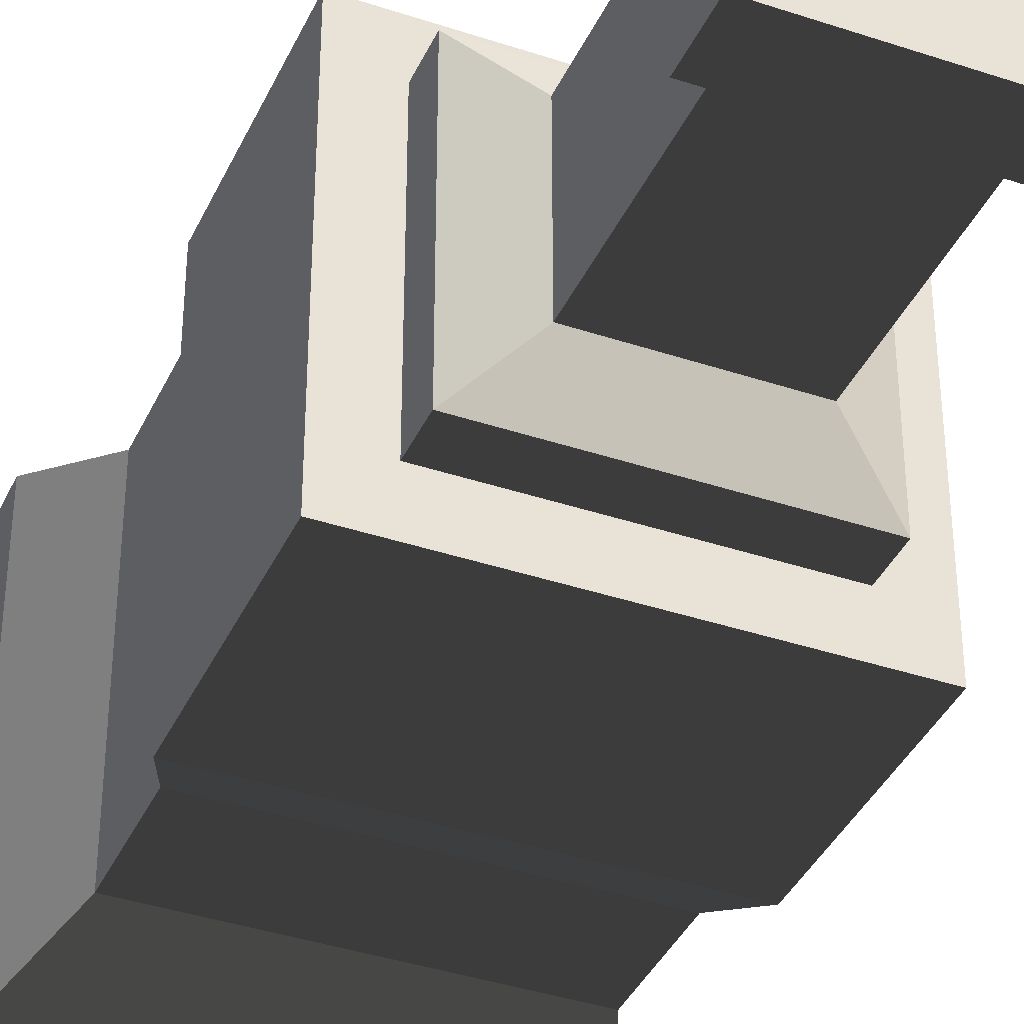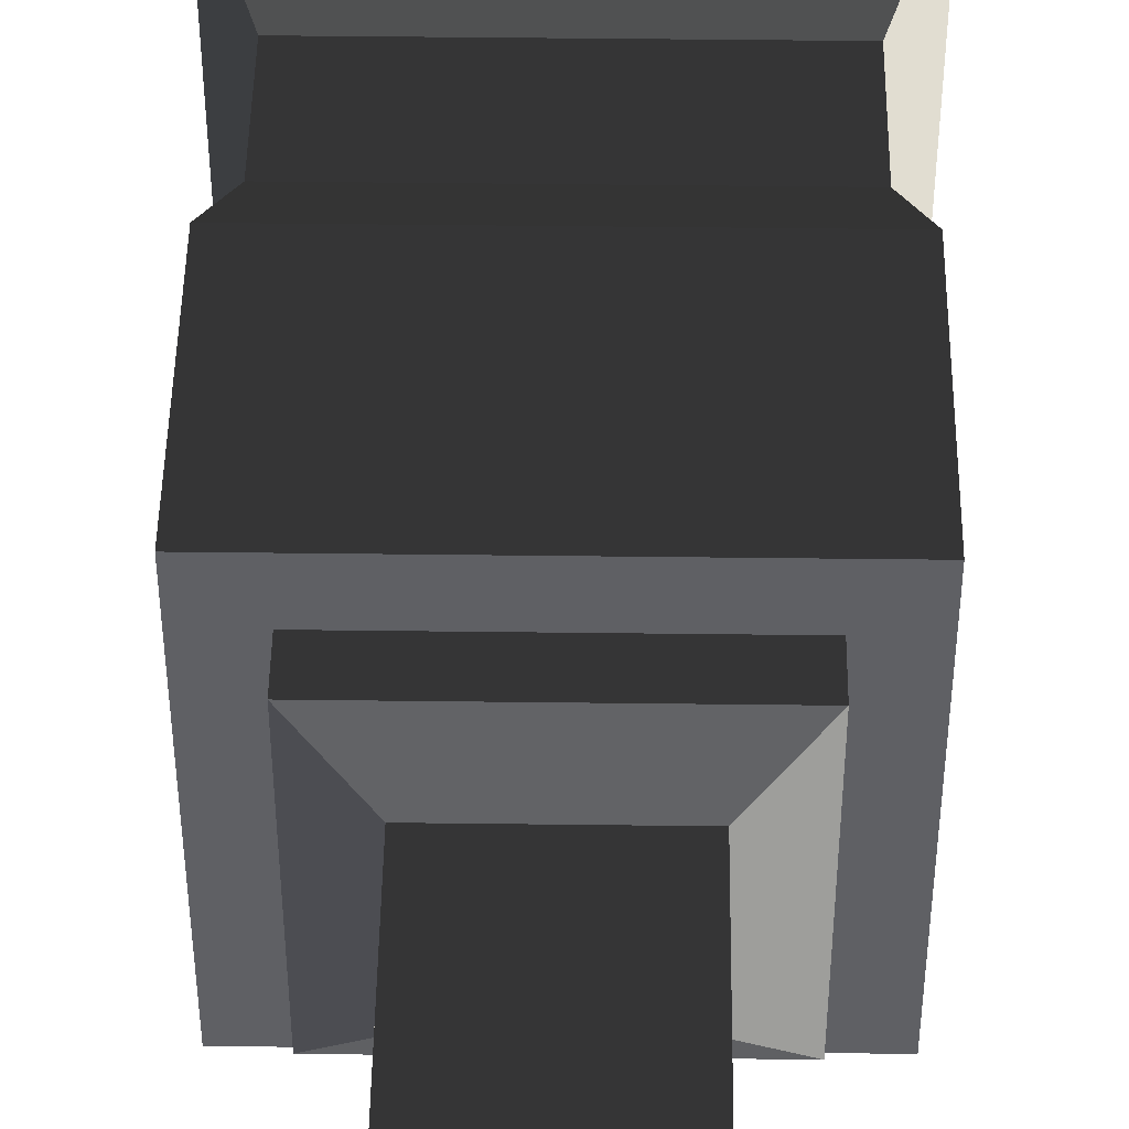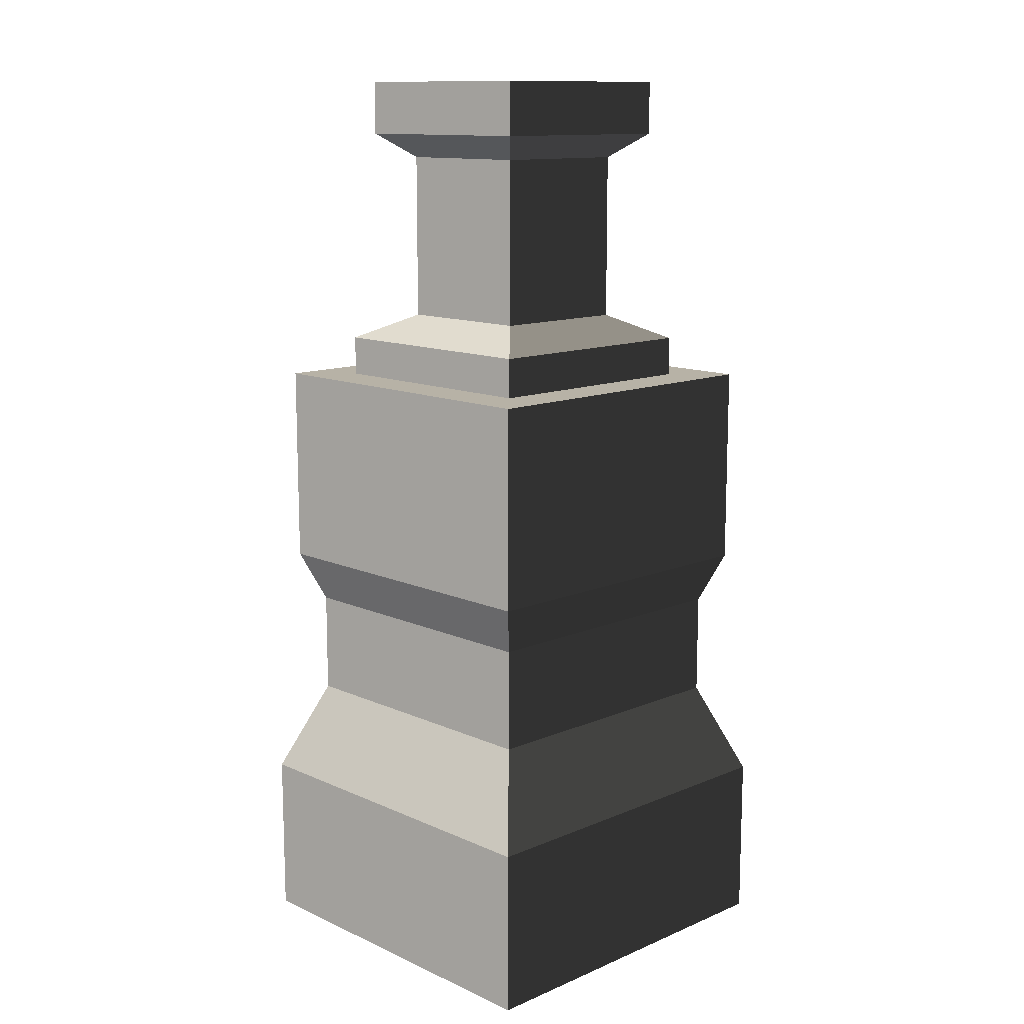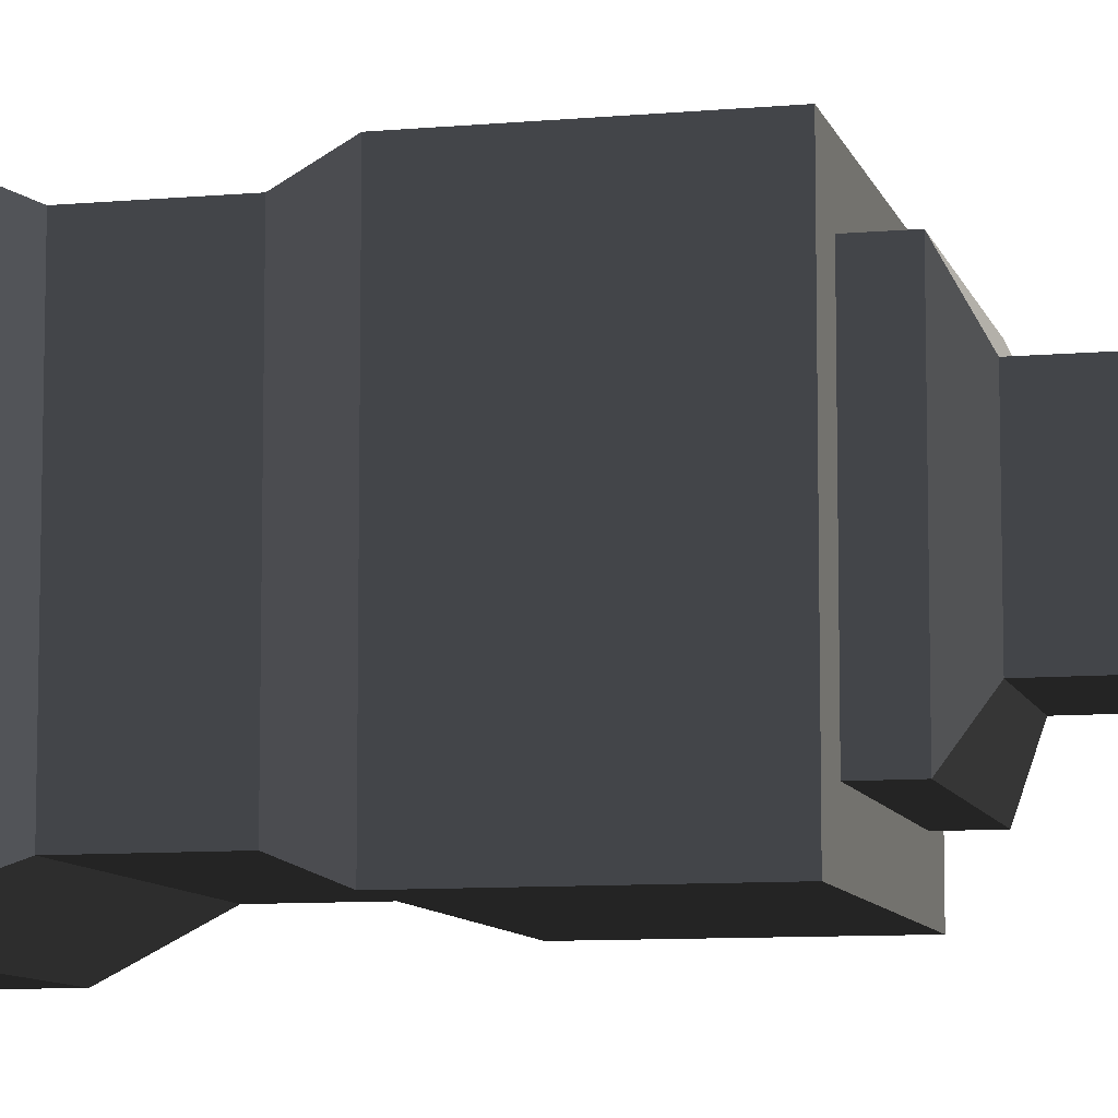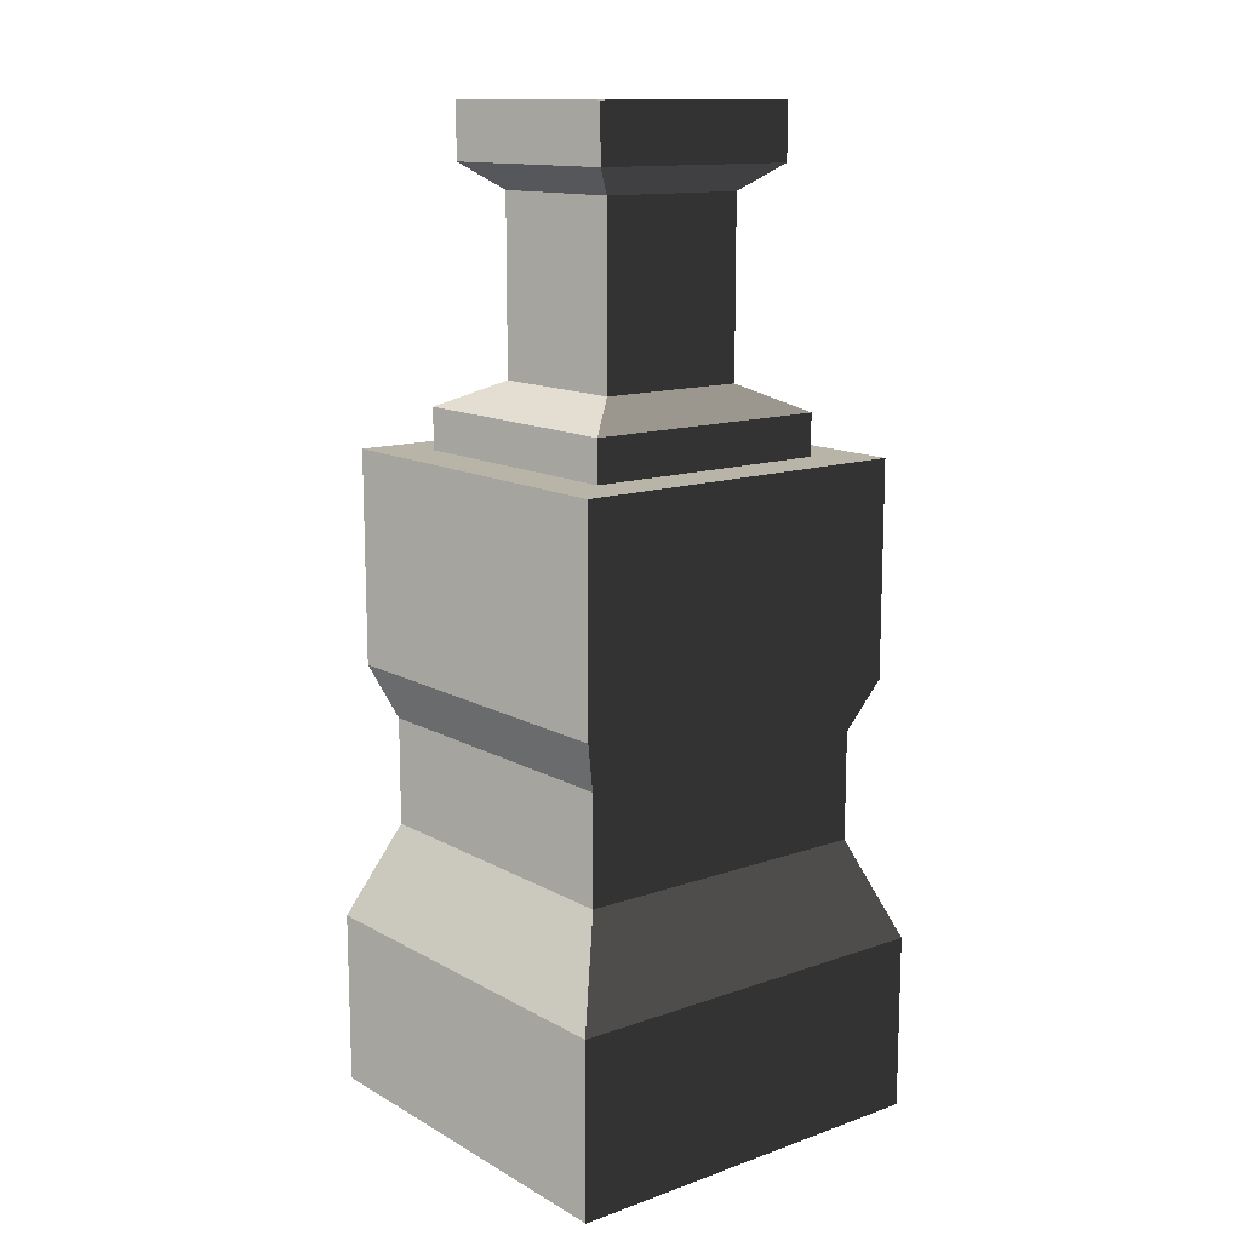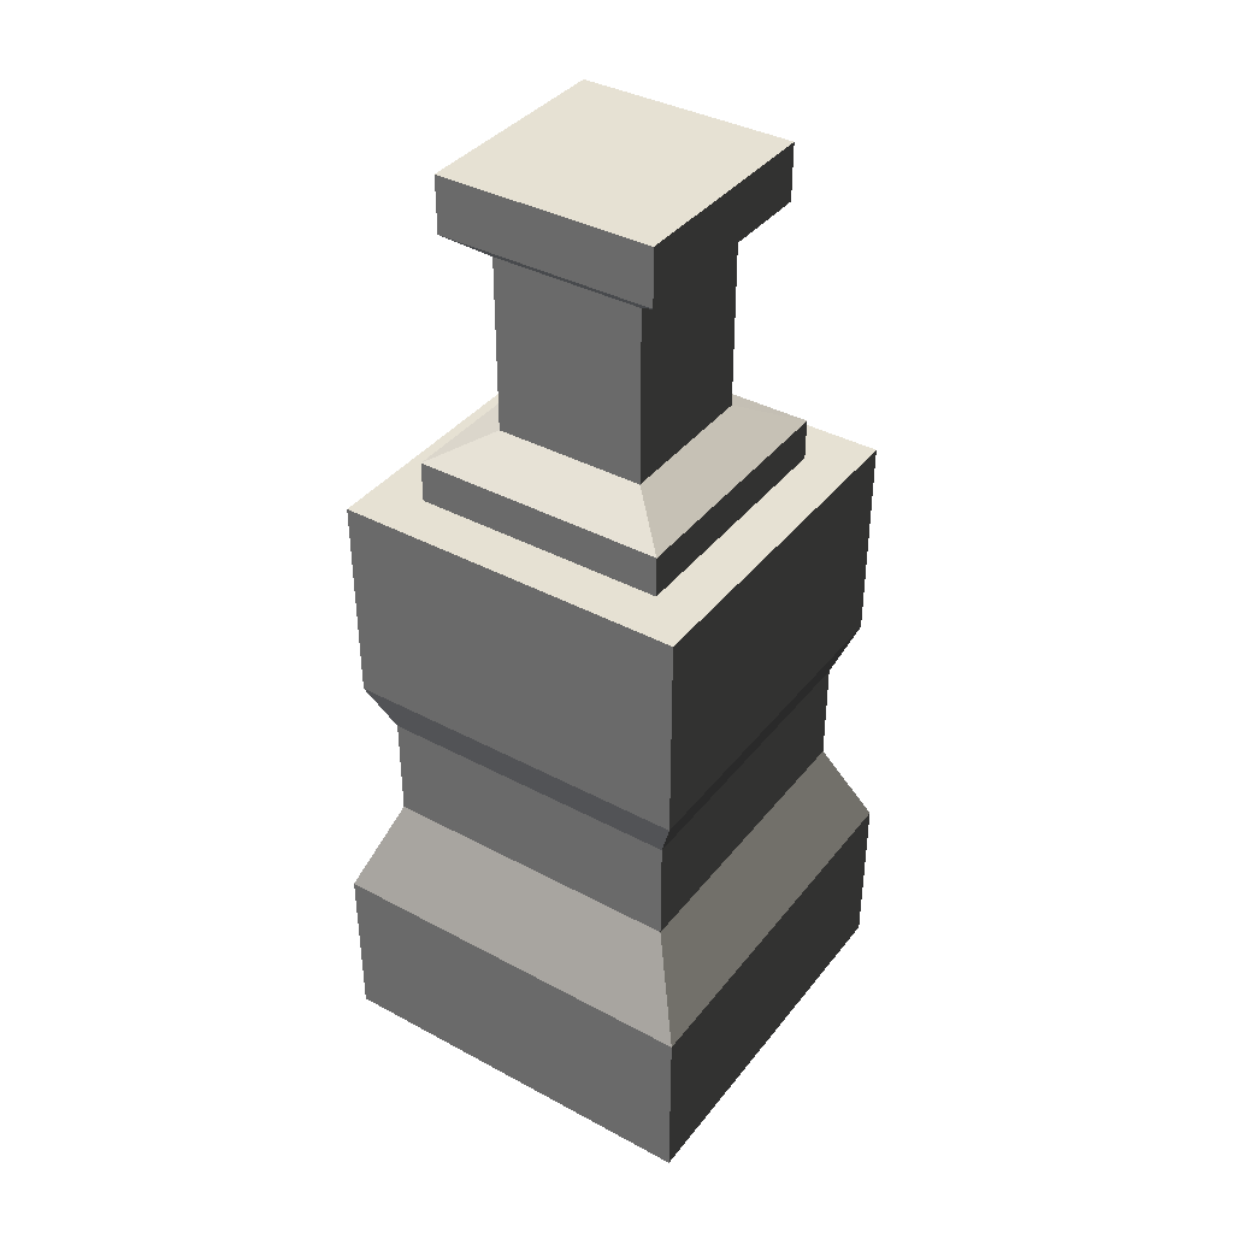
<metadata>
{"format":"obj","ext":"obj","renderer":"f3d","projection":"perspective","resolution":1024,"background":"white","views":[{"elev":-38.5,"azim":157.1,"up":"+Z"},{"elev":46.4,"azim":-179.2,"up":"+Z"},{"elev":12.5,"azim":45.9,"up":"+Y"},{"elev":-8.8,"azim":103.8,"up":"+Z"},{"elev":13.2,"azim":-38.6,"up":"+Y"},{"elev":38.6,"azim":-56.0,"up":"+Y"}]}
</metadata>
<code>
v -0.399 0 0.399
v -0.399 0.3587 0.399
v 0.399 0.3587 0.399
v 0.399 0 0.399
v -0.2197 1.989 0.2196
v -0.2197 1.989 -0.2197
v 0.2196 1.989 -0.2197
v 0.2196 1.989 0.2196
v -0.399 0.3587 -0.399
v -0.399 0 -0.399
v 0.399 0 -0.399
v 0.399 0.3587 -0.399
v -0.399 0 -0.399
v -0.399 0 0.399
v 0.399 0 0.399
v 0.399 0 -0.399
v 0.399 0 0.399
v 0.399 0.3587 0.399
v 0.399 0.3587 -0.399
v 0.399 0 -0.399
v -0.399 0 -0.399
v -0.399 0.3587 -0.399
v -0.399 0.3587 0.399
v -0.399 0 0.399
v -0.3157 0.5606 0.3156
v -0.3157 0.7825 0.3156
v 0.3157 0.7825 0.3156
v 0.3157 0.5606 0.3156
v -0.3157 0.5606 -0.3156
v -0.3157 0.7825 -0.3156
v -0.3157 0.7825 0.3156
v -0.3157 0.5606 0.3156
v -0.3157 0.7825 -0.3156
v -0.3157 0.5606 -0.3156
v 0.3157 0.5606 -0.3156
v 0.3157 0.7825 -0.3156
v 0.3157 0.5606 0.3156
v 0.3157 0.7825 0.3156
v 0.3157 0.7825 -0.3156
v 0.3157 0.5606 -0.3156
v -0.3581 1.325 0.3581
v -0.2581 1.325 0.2581
v 0.2581 1.325 0.2581
v 0.3581 1.325 0.3581
v -0.3581 1.325 -0.3581
v -0.2581 1.325 -0.2581
v 0.3581 1.325 -0.3581
v 0.2581 1.325 -0.2581
v -0.2581 1.325 0.2581
v -0.2581 1.409 0.2581
v 0.2581 1.409 0.2581
v 0.2581 1.325 0.2581
v -0.2581 1.325 -0.2581
v -0.2581 1.409 -0.2581
v -0.2581 1.409 0.2581
v -0.2581 1.325 0.2581
v -0.2581 1.409 -0.2581
v -0.2581 1.325 -0.2581
v 0.2581 1.325 -0.2581
v 0.2581 1.409 -0.2581
v 0.2581 1.325 0.2581
v 0.2581 1.409 0.2581
v 0.2581 1.409 -0.2581
v 0.2581 1.325 -0.2581
v -0.154 1.463 0.154
v -0.154 1.822 0.154
v 0.154 1.822 0.154
v 0.154 1.463 0.154
v -0.154 1.463 -0.154
v -0.154 1.822 -0.154
v -0.154 1.822 0.154
v -0.154 1.463 0.154
v -0.154 1.822 -0.154
v -0.154 1.463 -0.154
v 0.154 1.463 -0.154
v 0.154 1.822 -0.154
v 0.154 1.463 0.154
v 0.154 1.822 0.154
v 0.154 1.822 -0.154
v 0.154 1.463 -0.154
v -0.2197 1.875 0.2196
v -0.2197 1.989 0.2196
v 0.2196 1.989 0.2196
v 0.2196 1.875 0.2196
v -0.2197 1.875 -0.2197
v -0.2197 1.989 -0.2197
v -0.2197 1.989 0.2196
v -0.2197 1.875 0.2196
v -0.2197 1.989 -0.2197
v -0.2197 1.875 -0.2197
v 0.2196 1.875 -0.2197
v 0.2196 1.989 -0.2197
v 0.2196 1.875 0.2196
v 0.2196 1.989 0.2196
v 0.2196 1.989 -0.2197
v 0.2196 1.875 -0.2197
v -0.399 0.3587 -0.399
v -0.3157 0.5606 -0.3156
v -0.3157 0.5606 0.3156
v -0.399 0.3587 0.399
v -0.399 0.3587 0.399
v -0.3157 0.5606 0.3156
v 0.3157 0.5606 0.3156
v 0.399 0.3587 0.399
v 0.399 0.3587 0.399
v 0.3157 0.5606 0.3156
v 0.3157 0.5606 -0.3156
v 0.399 0.3587 -0.399
v -0.3157 0.5606 -0.3156
v -0.399 0.3587 -0.399
v 0.399 0.3587 -0.399
v 0.3157 0.5606 -0.3156
v -0.3157 0.7825 0.3156
v -0.3581 0.8904 0.3581
v 0.3581 0.8904 0.3581
v 0.3157 0.7825 0.3156
v -0.3157 0.7825 -0.3156
v -0.3581 0.8904 -0.3581
v -0.3581 0.8904 0.3581
v -0.3157 0.7825 0.3156
v -0.3581 0.8904 -0.3581
v -0.3157 0.7825 -0.3156
v 0.3157 0.7825 -0.3156
v 0.3581 0.8904 -0.3581
v 0.3157 0.7825 0.3156
v 0.3581 0.8904 0.3581
v 0.3581 0.8904 -0.3581
v 0.3157 0.7825 -0.3156
v -0.2581 1.409 -0.2581
v -0.154 1.463 -0.154
v -0.154 1.463 0.154
v -0.2581 1.409 0.2581
v -0.2581 1.409 0.2581
v -0.154 1.463 0.154
v 0.154 1.463 0.154
v 0.2581 1.409 0.2581
v 0.2581 1.409 0.2581
v 0.154 1.463 0.154
v 0.154 1.463 -0.154
v 0.2581 1.409 -0.2581
v -0.154 1.463 -0.154
v -0.2581 1.409 -0.2581
v 0.2581 1.409 -0.2581
v 0.154 1.463 -0.154
v -0.154 1.822 0.154
v -0.2197 1.875 0.2196
v 0.2196 1.875 0.2196
v 0.154 1.822 0.154
v -0.154 1.822 -0.154
v -0.2197 1.875 -0.2197
v -0.2197 1.875 0.2196
v -0.154 1.822 0.154
v -0.2197 1.875 -0.2197
v -0.154 1.822 -0.154
v 0.154 1.822 -0.154
v 0.2196 1.875 -0.2197
v 0.154 1.822 0.154
v 0.2196 1.875 0.2196
v 0.2196 1.875 -0.2197
v 0.154 1.822 -0.154
v -0.3581 0.8904 -0.3581
v -0.3581 1.325 -0.3581
v -0.3581 1.325 0.3581
v -0.3581 0.8904 0.3581
v -0.3581 0.8904 0.3581
v -0.3581 1.325 0.3581
v 0.3581 1.325 0.3581
v 0.3581 0.8904 0.3581
v 0.3581 0.8904 0.3581
v 0.3581 1.325 0.3581
v 0.3581 1.325 -0.3581
v 0.3581 0.8904 -0.3581
v -0.3581 1.325 -0.3581
v -0.3581 0.8904 -0.3581
v 0.3581 0.8904 -0.3581
v 0.3581 1.325 -0.3581
g SD_Env_Railing_Stone_Pillar_21_2803_122
f 1 3 2
f 1 4 3
f 5 7 6
f 5 8 7
f 9 11 10
f 9 12 11
f 13 15 14
f 13 16 15
f 17 19 18
f 17 20 19
f 21 23 22
f 21 24 23
f 25 27 26
f 25 28 27
f 29 31 30
f 29 32 31
f 33 35 34
f 33 36 35
f 37 39 38
f 37 40 39
f 41 43 42
f 41 44 43
f 45 41 42
f 45 42 46
f 46 47 45
f 46 48 47
f 44 48 43
f 44 47 48
f 49 51 50
f 49 52 51
f 53 55 54
f 53 56 55
f 57 59 58
f 57 60 59
f 61 63 62
f 61 64 63
f 65 67 66
f 65 68 67
f 69 71 70
f 69 72 71
f 73 75 74
f 73 76 75
f 77 79 78
f 77 80 79
f 81 83 82
f 81 84 83
f 85 87 86
f 85 88 87
f 89 91 90
f 89 92 91
f 93 95 94
f 93 96 95
f 97 99 98
f 97 100 99
f 101 103 102
f 101 104 103
f 105 107 106
f 105 108 107
f 109 111 110
f 109 112 111
f 113 115 114
f 113 116 115
f 117 119 118
f 117 120 119
f 121 123 122
f 121 124 123
f 125 127 126
f 125 128 127
f 129 131 130
f 129 132 131
f 133 135 134
f 133 136 135
f 137 139 138
f 137 140 139
f 141 143 142
f 141 144 143
f 145 147 146
f 145 148 147
f 149 151 150
f 149 152 151
f 153 155 154
f 153 156 155
f 157 159 158
f 157 160 159
f 161 163 162
f 161 164 163
f 165 167 166
f 165 168 167
f 169 171 170
f 169 172 171
f 173 175 174
f 173 176 175

</code>
